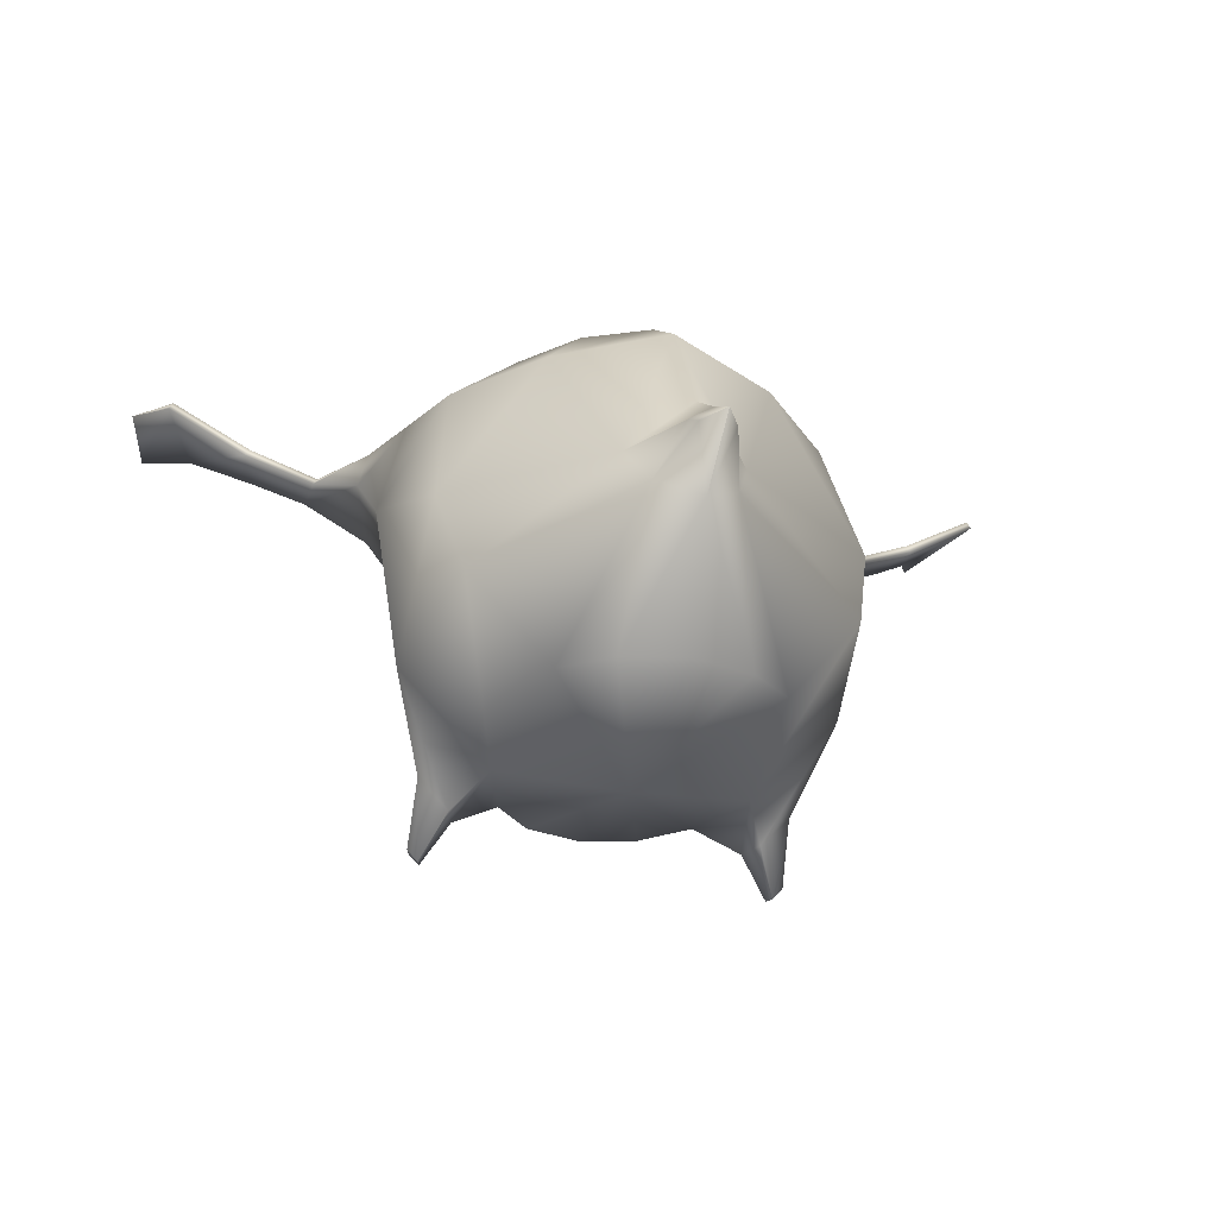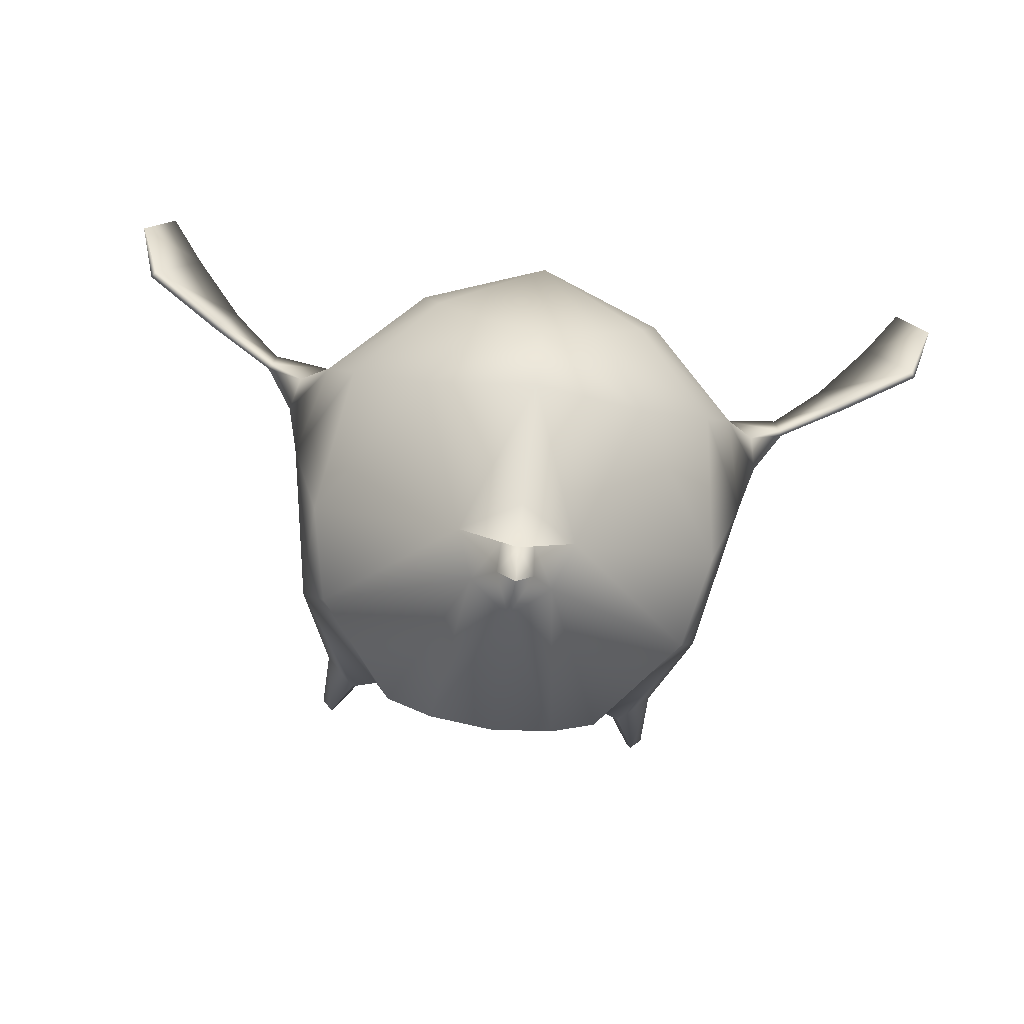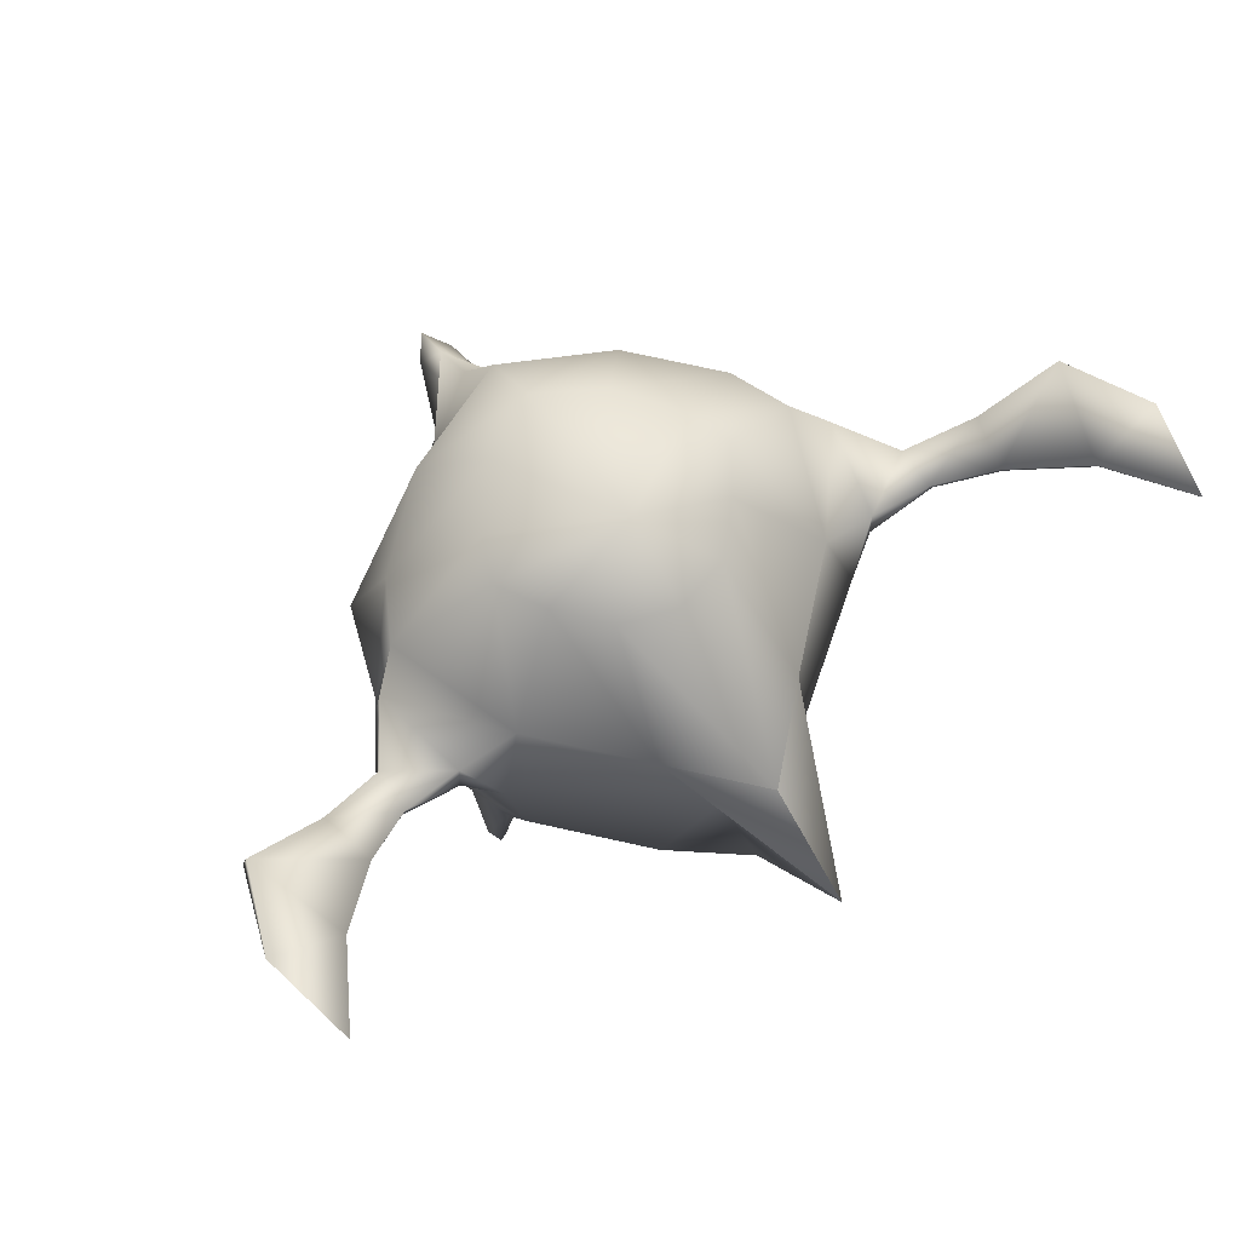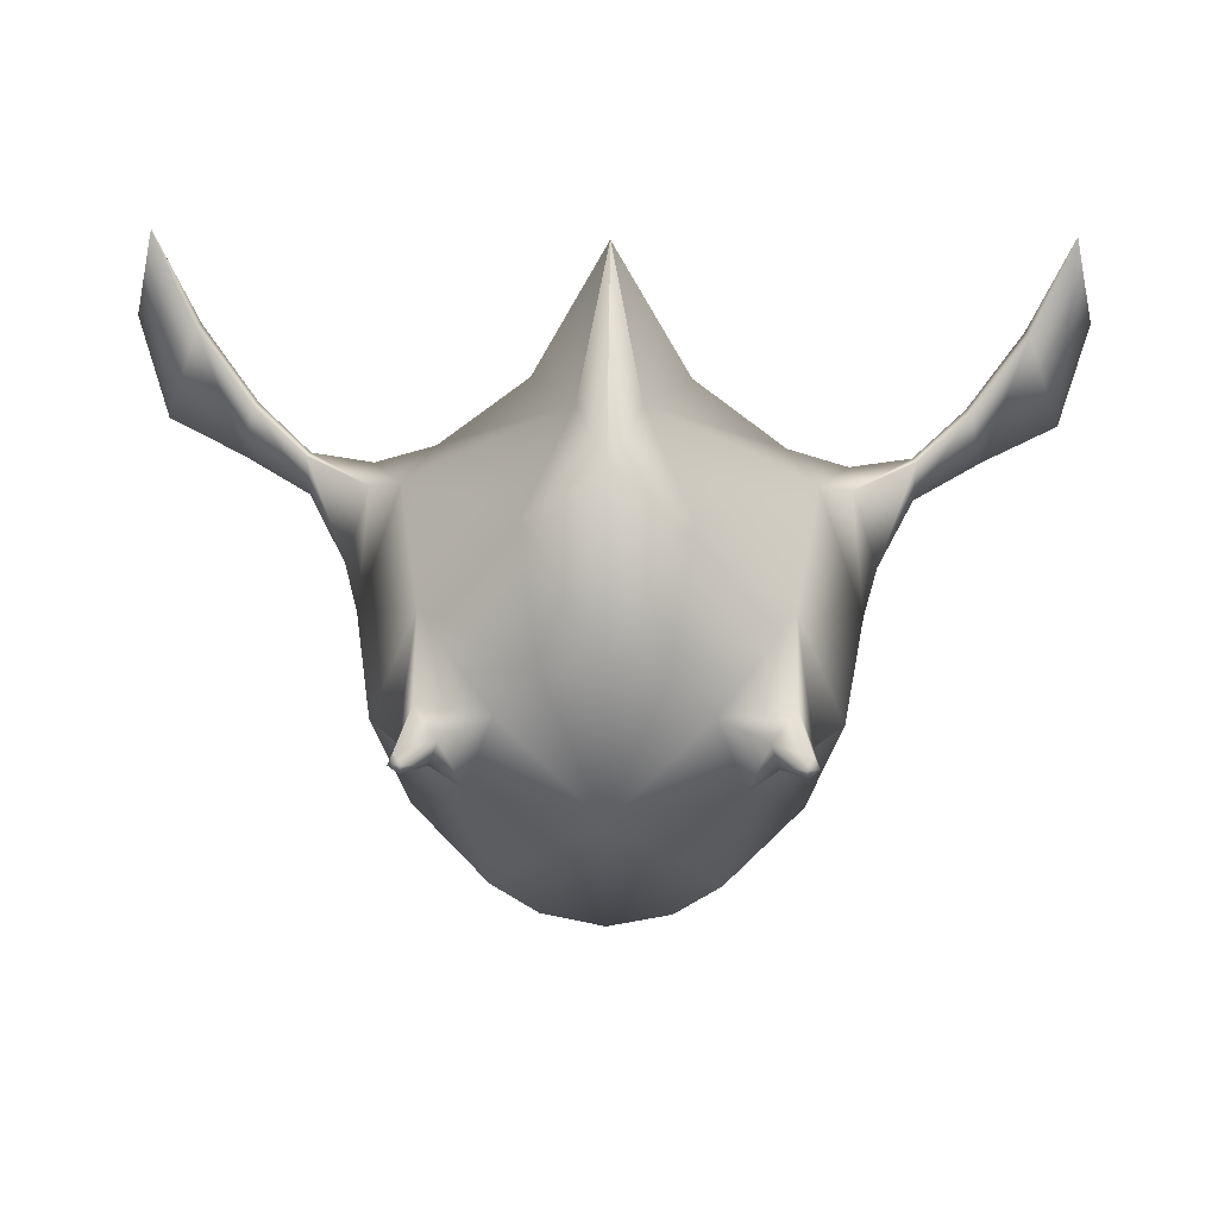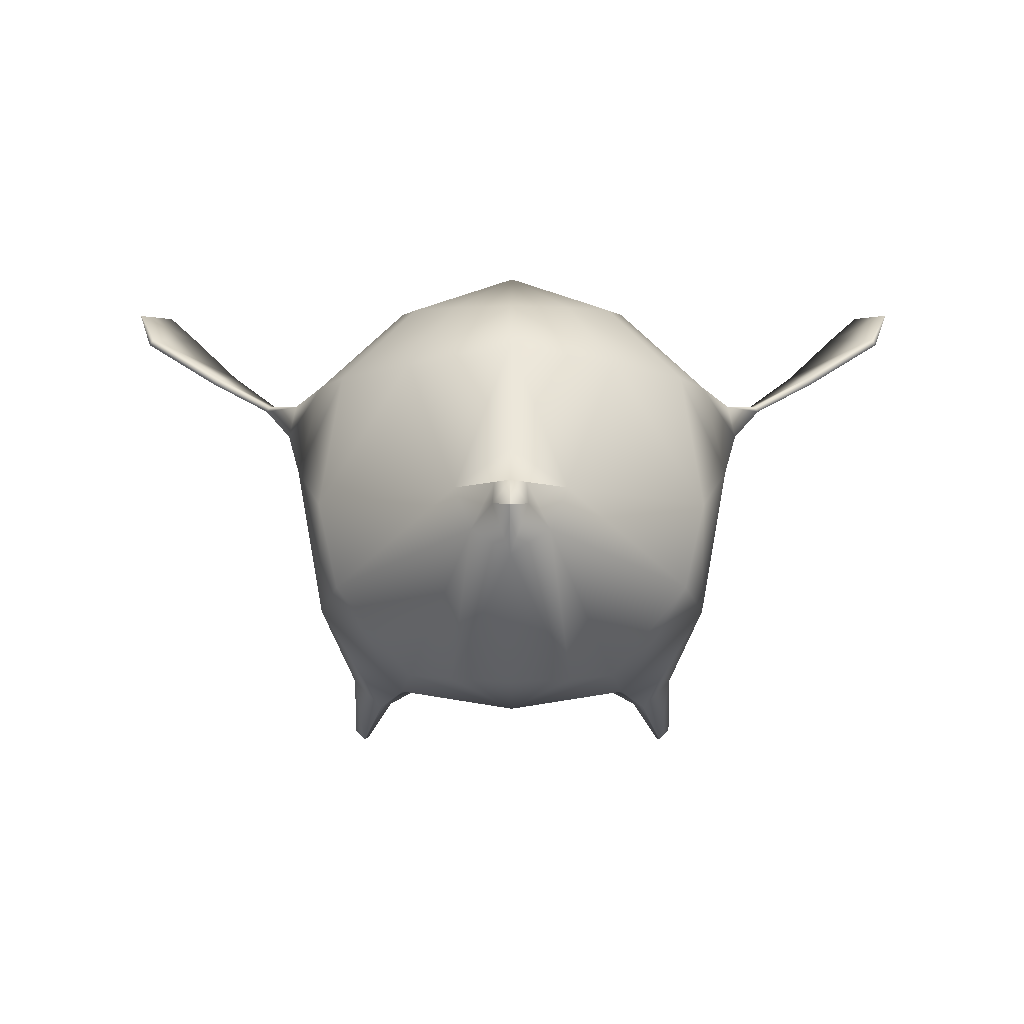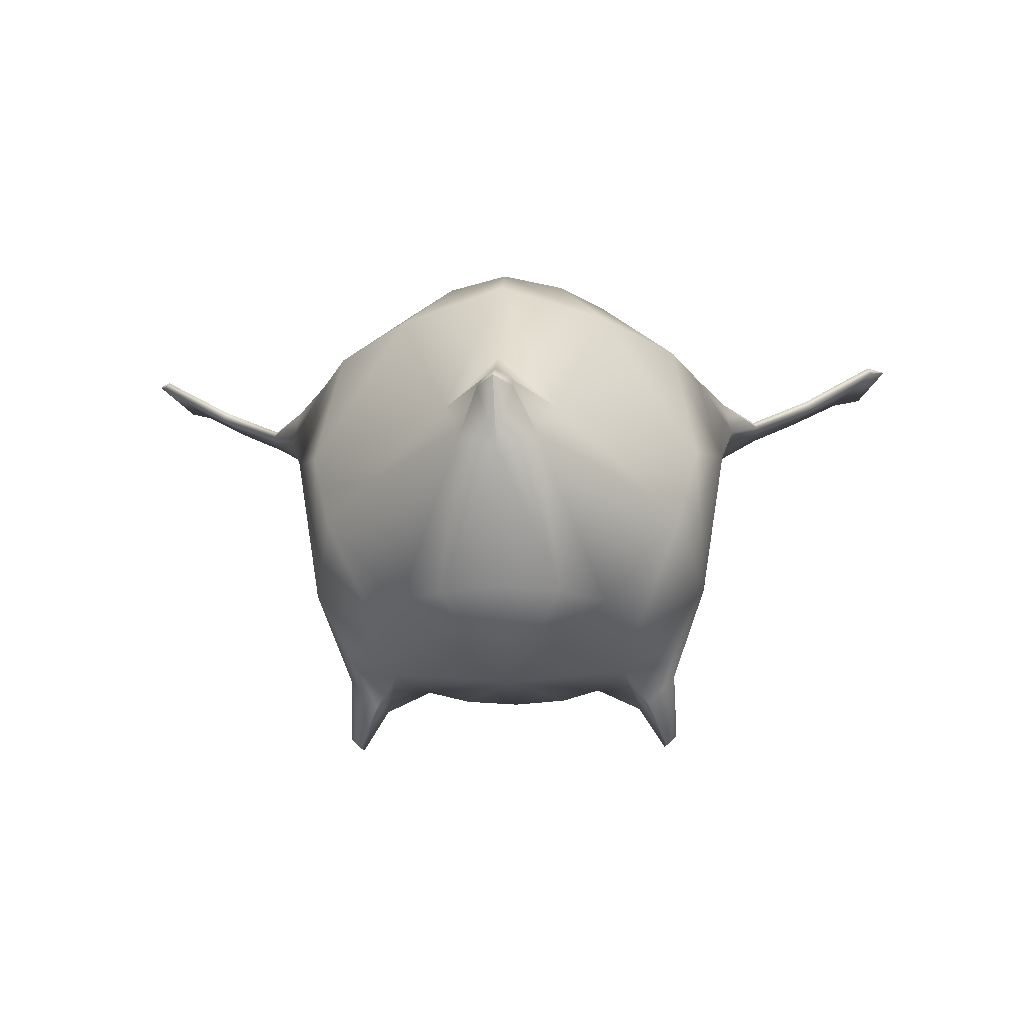
<metadata>
{"format":"obj","ext":"obj","renderer":"f3d","projection":"perspective","resolution":1024,"background":"white","views":[{"elev":-26.4,"azim":-16.9,"up":"+Z"},{"elev":-75.6,"azim":-7.6,"up":"+Y"},{"elev":67.6,"azim":146.5,"up":"+Z"},{"elev":38.3,"azim":-179.0,"up":"+Y"},{"elev":2.5,"azim":0.3,"up":"+Z"},{"elev":-18.9,"azim":3.1,"up":"+Z"}]}
</metadata>
<code>
g Sphere001
v 0.06801 0.01795 0.1162
v 0.09087 0.0713 0.06801
v 0.1178 -9.175e-08 0.07042
v 0.05246 0.04205 0.1134
v -0 0.03364 0.1392
v 0.03029 0.06647 0.113
v -0 0.07559 0.113
v -0 0.161 0.05562
v 0.04082 0.1199 0.05928
v 0.01622 0.1394 0.007483
v 0.1049 0.08041 0.02155
v -0 0.2183 0.02803
v -0 0.161 0.05562
v 0.04082 0.1236 -0.06801
v 0.09087 0.0713 -0.06801
v 0.1319 -1.059e-07 0.01833
v 0.1178 -9.175e-08 -0.06801
v 0.09927 0.02638 -0.1147
v -0 0.1543 -0.06789
v -0 0.2183 0.02803
v -0 0.08041 -0.1178
v 0.03029 0.0713 -0.1178
v -0 -0.01268 -0.1268
v 0.05246 0.0464 -0.1178
v 0.06801 -5.297e-08 -0.1178
v 0.09042 0.04982 -0.1147
v 0.1001 0.04144 -0.1481
v 0.07779 0.04163 -0.1311
v 0.0829 0.02638 -0.1311
v 0.09704 0.04959 -0.1481
v 0.09266 0.04675 -0.1538
v 0.09443 0.04144 -0.1538
v -0 -0.09073 0.09437
v 0.03211 -0.1053 0.01228
v -0 -0.1236 0.03539
v 0.05999 -0.06829 0.08329
v -0 -0.05677 0.1178
v 0.03401 -0.03801 0.1178
v -0 0.03364 0.1392
v 0.0589 -0.005823 0.1178
v 0.06801 0.01795 0.1162
v 0.1178 -9.175e-08 0.07042
v 0.102 -0.02959 0.07575
v 0.1319 -1.059e-07 0.01833
v 0.1138 -0.05712 0.0005388
v 0.1178 -9.175e-08 -0.06801
v 0.102 -0.07473 -0.04696
v 0.02222 -0.1211 -0.01049
v 0.06801 -5.297e-08 -0.1178
v 0.0829 0.02638 -0.1311
v 0.09927 0.02638 -0.1147
v 0.09443 0.04144 -0.1538
v 0.1001 0.04144 -0.1481
v 0.0589 -0.08266 -0.0977
v -0 -0.01268 -0.1268
v 0.03401 -0.1031 -0.0977
v -0 -0.1369 -0.02387
v -0 -0.1122 -0.0977
v 7.3e-10 -0.1489 0.01805
v 0.009903 -0.155 0.005157
v -0 -0.1708 0.005768
v 0.008956 -0.1359 0.01676
v 0.03211 -0.1053 0.01228
v -0 -0.1236 0.03539
v 0.02222 -0.1211 -0.01049
v -0 -0.1369 -0.02387
v -0 -0.1708 0.005768
v 0.1178 -9.175e-08 0.07042
v 0.1392 0.01533 0.04004
v 0.1319 -1.059e-07 0.01833
v 0.1348 0.01533 0.05864
v 0.09087 0.0713 0.06801
v 0.157 0.04799 0.05574
v 0.1224 0.0683 0.0563
v 0.155 0.04799 0.05885
v 0.1928 0.0597 0.07374
v 0.155 0.07207 0.05924
v 0.1904 0.0597 0.07745
v 0.2348 0.06567 0.09894
v 0.1826 0.08982 0.07792
v 0.2324 0.06567 0.1027
v 0.2494 0.1162 0.1202
v 0.2126 0.1215 0.1031
v 0.2494 0.1162 0.1202
v 0.2371 0.1681 0.1205
v 0.1049 0.08041 0.02155
v 0.1224 0.0683 0.0563
v 0.09087 0.0713 0.06801
v 0.1231 0.06829 0.03542
v 0.1319 -1.059e-07 0.01833
v 0.155 0.07207 0.05924
v 0.1392 0.01533 0.04004
v 0.157 0.07207 0.05572
v 0.1826 0.08982 0.07792
v 0.157 0.04799 0.05574
v 0.1849 0.08982 0.07371
v 0.2126 0.1215 0.1031
v 0.1928 0.0597 0.07374
v 0.215 0.1215 0.09892
v 0.2371 0.1681 0.1205
v 0.2348 0.06567 0.09894
v 0.2371 0.1681 0.1205
v 0.2494 0.1162 0.1202
v -0.06801 0.01795 0.1162
v -0.1178 -9.175e-08 0.07042
v -0.09087 0.0713 0.06801
v -0.05246 0.04205 0.1134
v -0 0.03364 0.1392
v -0.03029 0.06647 0.113
v -0 0.07559 0.113
v -0 0.161 0.05562
v -0.04082 0.1199 0.05928
v -0.01622 0.1394 0.007483
v -0.1049 0.08041 0.02155
v -0 0.2183 0.02803
v -0 0.161 0.05562
v -0.04082 0.1236 -0.06801
v -0.09087 0.0713 -0.06801
v -0.1319 -1.059e-07 0.01833
v -0.1178 -9.175e-08 -0.06801
v -0.09927 0.02638 -0.1147
v -0 0.1543 -0.06789
v -0 0.2183 0.02803
v -0 0.08041 -0.1178
v -0.03029 0.0713 -0.1178
v -0 -0.01268 -0.1268
v -0.05246 0.0464 -0.1178
v -0.06801 -5.297e-08 -0.1178
v -0.09042 0.04982 -0.1147
v -0.1001 0.04144 -0.1481
v -0.07779 0.04163 -0.1311
v -0.0829 0.02638 -0.1311
v -0.09704 0.04959 -0.1481
v -0.09266 0.04675 -0.1538
v -0.09443 0.04144 -0.1538
v -0 -0.09073 0.09437
v -0 -0.1236 0.03539
v -0.03211 -0.1053 0.01228
v -0.05999 -0.06829 0.08329
v -0 -0.05677 0.1178
v -0.03401 -0.03801 0.1178
v -0 0.03364 0.1392
v -0.0589 -0.005823 0.1178
v -0.06801 0.01795 0.1162
v -0.1178 -9.175e-08 0.07042
v -0.102 -0.02959 0.07575
v -0.1319 -1.059e-07 0.01833
v -0.1138 -0.05712 0.0005388
v -0.1178 -9.175e-08 -0.06801
v -0.102 -0.07473 -0.04696
v -0.02222 -0.1211 -0.01049
v -0.06801 -5.297e-08 -0.1178
v -0.0829 0.02638 -0.1311
v -0.09927 0.02638 -0.1147
v -0.09443 0.04144 -0.1538
v -0.1001 0.04144 -0.1481
v -0.0589 -0.08266 -0.0977
v -0 -0.01268 -0.1268
v -0.03401 -0.1031 -0.0977
v -0 -0.1369 -0.02387
v -0 -0.1122 -0.0977
v 7.3e-10 -0.1489 0.01805
v -0 -0.1708 0.005768
v -0.009903 -0.155 0.005157
v -0.008956 -0.1359 0.01676
v -0.03211 -0.1053 0.01228
v -0 -0.1236 0.03539
v -0.02222 -0.1211 -0.01049
v -0 -0.1369 -0.02387
v -0 -0.1708 0.005768
v -0.1178 -9.175e-08 0.07042
v -0.1319 -1.059e-07 0.01833
v -0.1392 0.01533 0.04004
v -0.1348 0.01533 0.05864
v -0.09087 0.0713 0.06801
v -0.157 0.04799 0.05574
v -0.1224 0.0683 0.0563
v -0.155 0.04799 0.05885
v -0.1928 0.0597 0.07374
v -0.155 0.07207 0.05924
v -0.1904 0.0597 0.07745
v -0.2348 0.06567 0.09894
v -0.1826 0.08982 0.07792
v -0.2324 0.06567 0.1027
v -0.2494 0.1162 0.1202
v -0.2126 0.1215 0.1031
v -0.2494 0.1162 0.1202
v -0.2371 0.1681 0.1205
v -0.1049 0.08041 0.02155
v -0.09087 0.0713 0.06801
v -0.1224 0.0683 0.0563
v -0.1231 0.06829 0.03542
v -0.1319 -1.059e-07 0.01833
v -0.155 0.07207 0.05924
v -0.1392 0.01533 0.04004
v -0.157 0.07207 0.05572
v -0.1826 0.08982 0.07792
v -0.157 0.04799 0.05574
v -0.1849 0.08982 0.07371
v -0.2126 0.1215 0.1031
v -0.1928 0.0597 0.07374
v -0.215 0.1215 0.09892
v -0.2371 0.1681 0.1205
v -0.2348 0.06567 0.09894
v -0.2371 0.1681 0.1205
v -0.2494 0.1162 0.1202
g Sphere001_0
f 3 2 1
f 2 4 1
f 1 4 5
f 4 6 5
f 6 7 5
f 8 7 6
f 9 8 6
f 9 6 4
f 2 9 4
f 10 9 2
f 11 10 2
f 10 12 9
f 12 13 9
f 14 10 11
f 15 14 11
f 15 11 16
f 17 15 16
f 17 18 15
f 14 19 10
f 19 20 10
f 21 19 14
f 22 21 14
f 22 14 15
f 21 22 23
f 22 24 23
f 24 22 15
f 24 25 23
f 18 26 15
f 15 26 24
f 18 27 26
f 24 28 25
f 26 28 24
f 28 29 25
f 27 30 26
f 26 30 28
f 28 31 29
f 30 31 28
f 31 30 27
f 31 32 29
f 32 31 27
f 35 34 33
f 34 36 33
f 33 36 37
f 36 38 37
f 37 38 39
f 38 40 39
f 40 41 39
f 42 41 40
f 43 40 38
f 43 42 40
f 36 43 38
f 44 42 43
f 45 43 36
f 45 44 43
f 34 45 36
f 46 44 45
f 47 45 34
f 47 46 45
f 48 47 34
f 49 46 47
f 49 50 46
f 50 51 46
f 50 52 51
f 52 53 51
f 54 49 47
f 54 47 48
f 49 54 55
f 56 54 48
f 54 56 55
f 56 48 57
f 56 58 55
f 58 56 57
f 61 60 59
f 60 62 59
f 59 62 63
f 64 59 63
f 63 62 65
f 62 60 65
f 65 60 66
f 60 67 66
f 70 69 68
f 69 71 68
f 68 71 72
f 69 73 71
f 71 74 72
f 73 75 71
f 71 75 74
f 73 76 75
f 75 77 74
f 76 78 75
f 75 78 77
f 76 79 78
f 78 80 77
f 79 81 78
f 78 81 80
f 79 82 81
f 81 83 80
f 81 84 83
f 84 85 83
f 88 87 86
f 87 89 86
f 86 89 90
f 87 91 89
f 89 92 90
f 91 93 89
f 89 93 92
f 91 94 93
f 93 95 92
f 94 96 93
f 93 96 95
f 94 97 96
f 96 98 95
f 97 99 96
f 96 99 98
f 97 100 99
f 99 101 98
f 99 102 101
f 102 103 101
f 106 105 104
f 107 106 104
f 107 104 108
f 109 107 108
f 110 109 108
f 110 111 109
f 111 112 109
f 109 112 107
f 112 106 107
f 112 113 106
f 113 114 106
f 115 113 112
f 116 115 112
f 113 117 114
f 117 118 114
f 114 118 119
f 118 120 119
f 121 120 118
f 122 117 113
f 123 122 113
f 122 124 117
f 124 125 117
f 117 125 118
f 125 124 126
f 127 125 126
f 125 127 118
f 128 127 126
f 129 121 118
f 129 118 127
f 130 121 129
f 131 127 128
f 131 129 127
f 132 131 128
f 133 130 129
f 133 129 131
f 134 131 132
f 134 133 131
f 133 134 130
f 135 134 132
f 134 135 130
f 138 137 136
f 139 138 136
f 139 136 140
f 141 139 140
f 141 140 142
f 143 141 142
f 144 143 142
f 144 145 143
f 143 146 141
f 145 146 143
f 146 139 141
f 145 147 146
f 146 148 139
f 147 148 146
f 148 138 139
f 147 149 148
f 148 150 138
f 149 150 148
f 150 151 138
f 149 152 150
f 153 152 149
f 154 153 149
f 155 153 154
f 156 155 154
f 152 157 150
f 150 157 151
f 157 152 158
f 157 159 151
f 159 157 158
f 151 159 160
f 161 159 158
f 159 161 160
f 164 163 162
f 165 164 162
f 165 162 166
f 162 167 166
f 165 166 168
f 164 165 168
f 164 168 169
f 170 164 169
f 173 172 171
f 174 173 171
f 174 171 175
f 176 173 174
f 177 174 175
f 178 176 174
f 178 174 177
f 179 176 178
f 180 178 177
f 181 179 178
f 181 178 180
f 182 179 181
f 183 181 180
f 184 182 181
f 184 181 183
f 185 182 184
f 186 184 183
f 187 184 186
f 188 187 186
f 191 190 189
f 192 191 189
f 192 189 193
f 194 191 192
f 195 192 193
f 196 194 192
f 196 192 195
f 197 194 196
f 198 196 195
f 199 197 196
f 199 196 198
f 200 197 199
f 201 199 198
f 202 200 199
f 202 199 201
f 203 200 202
f 204 202 201
f 205 202 204
f 206 205 204

</code>
